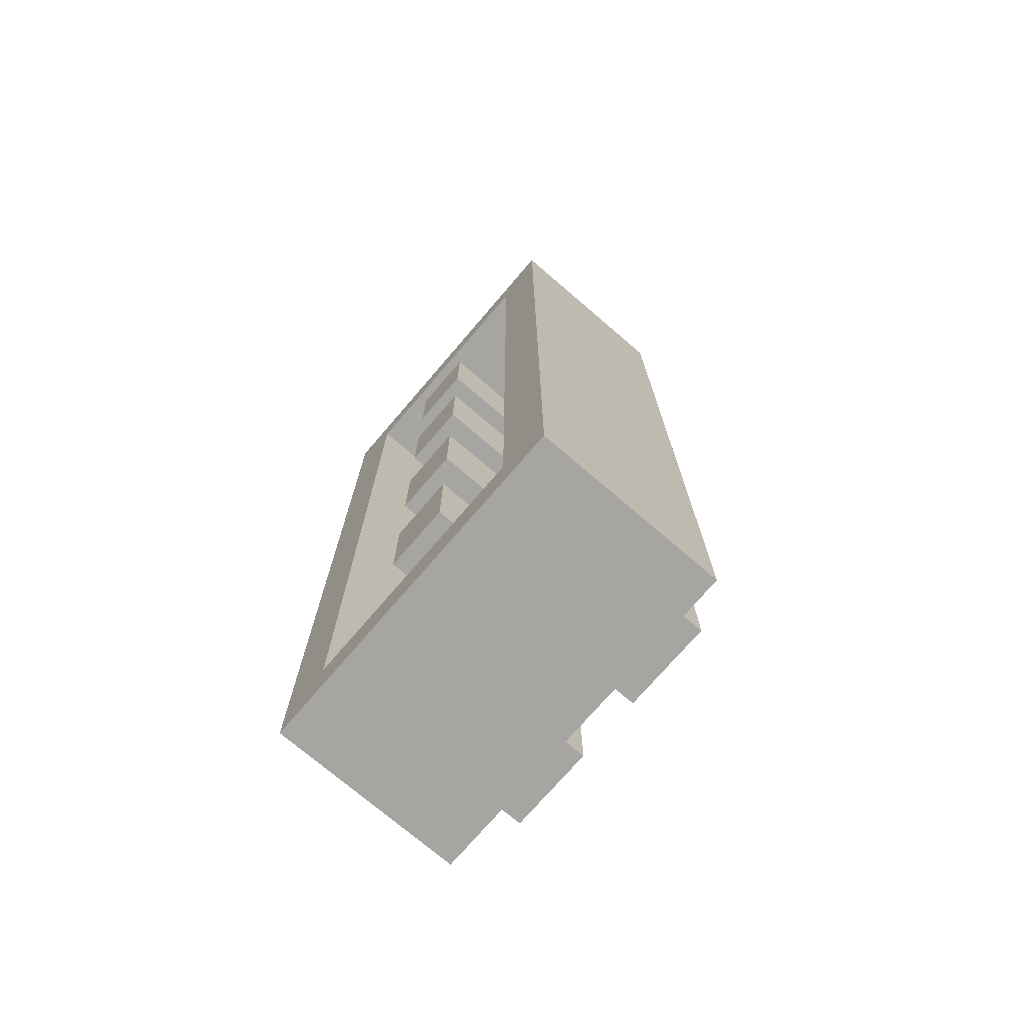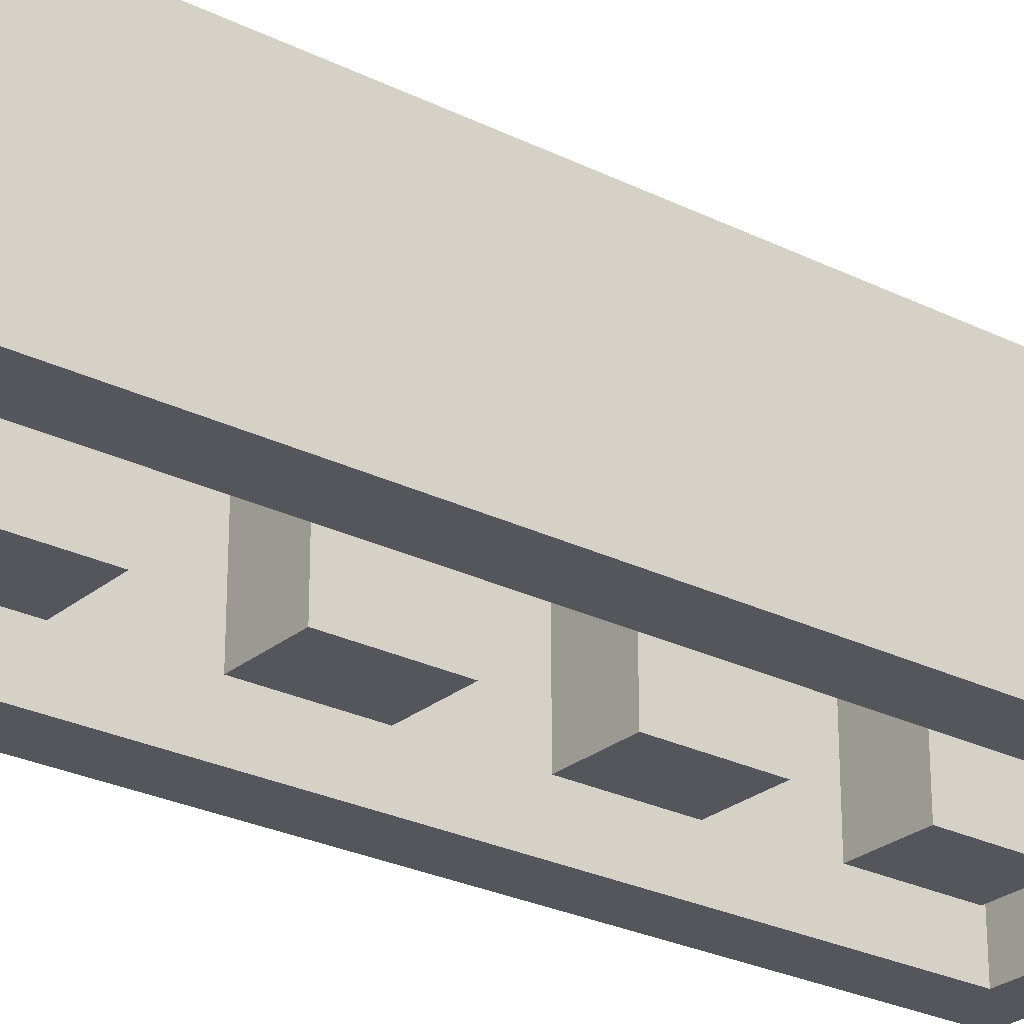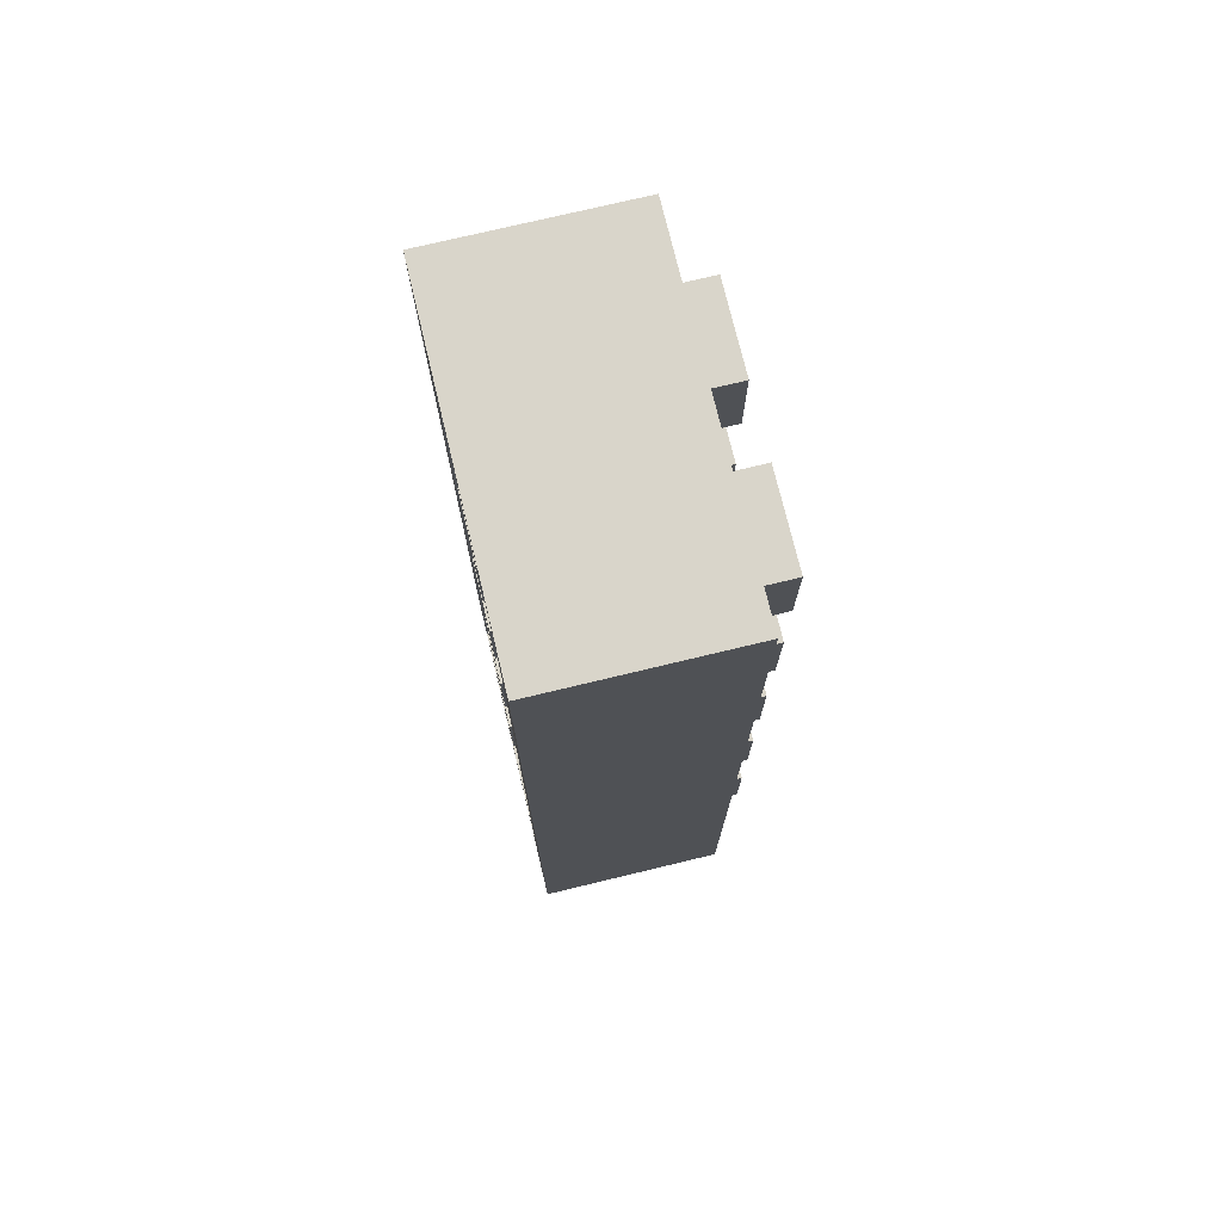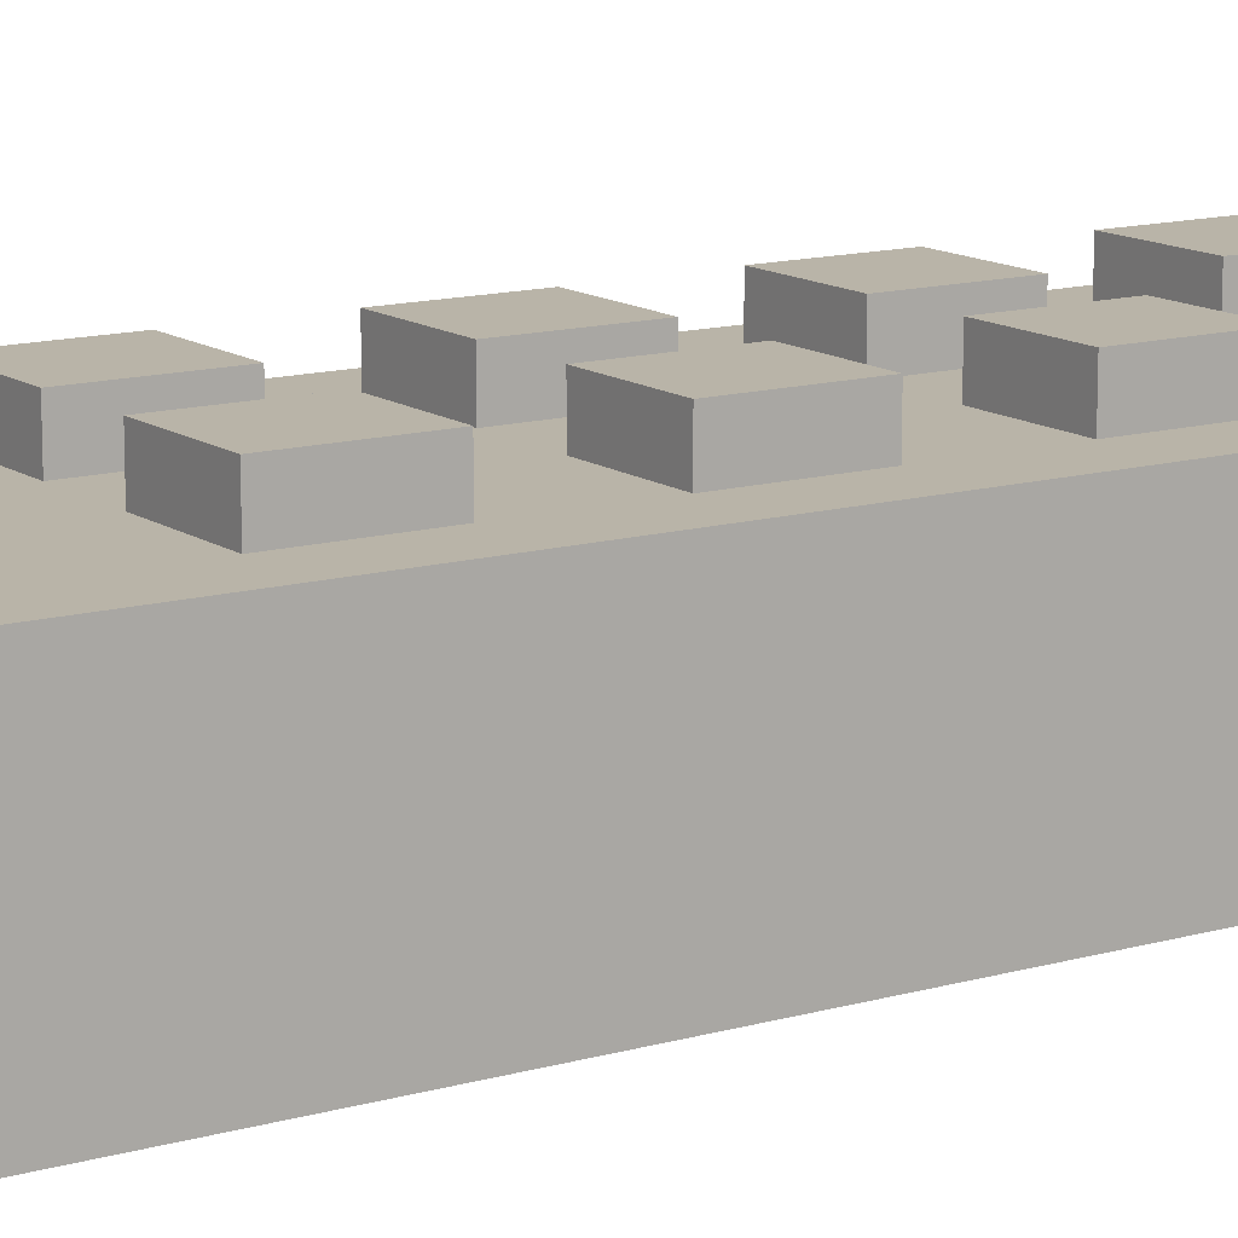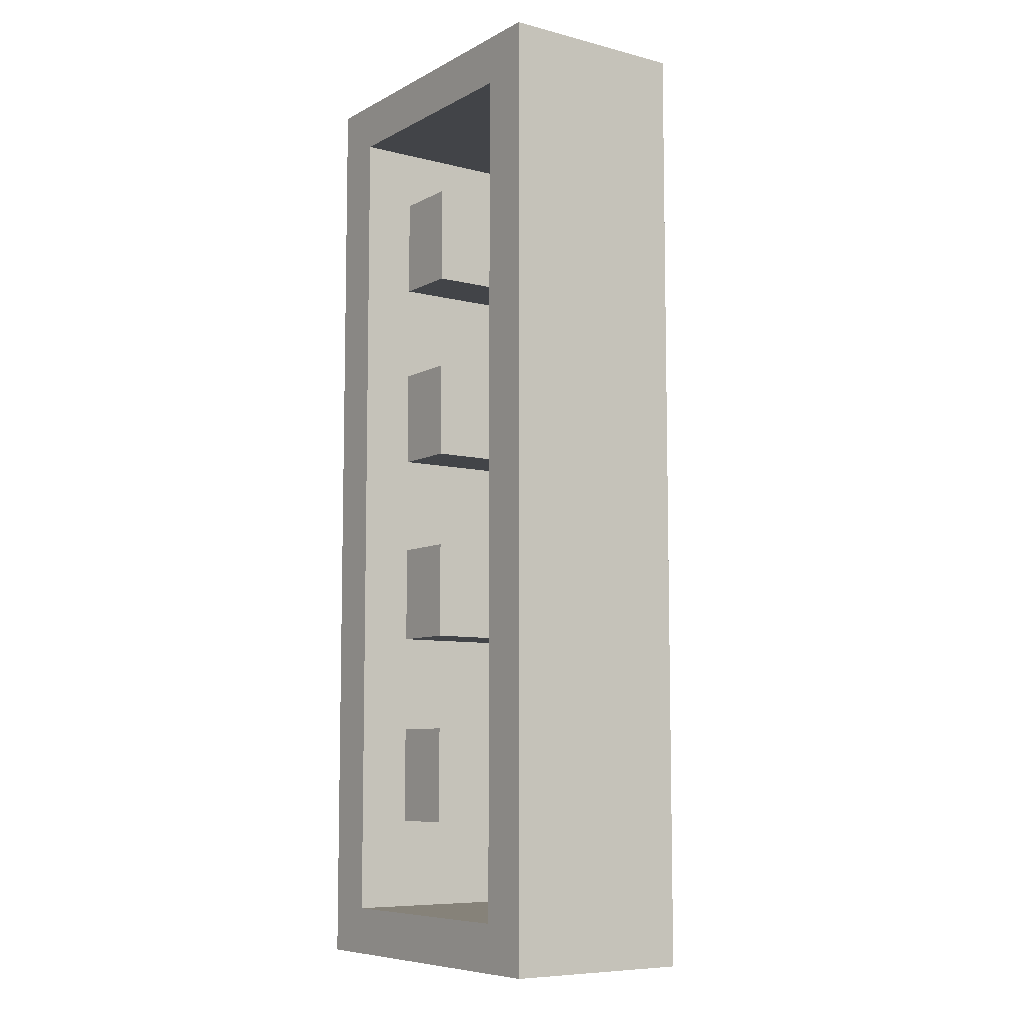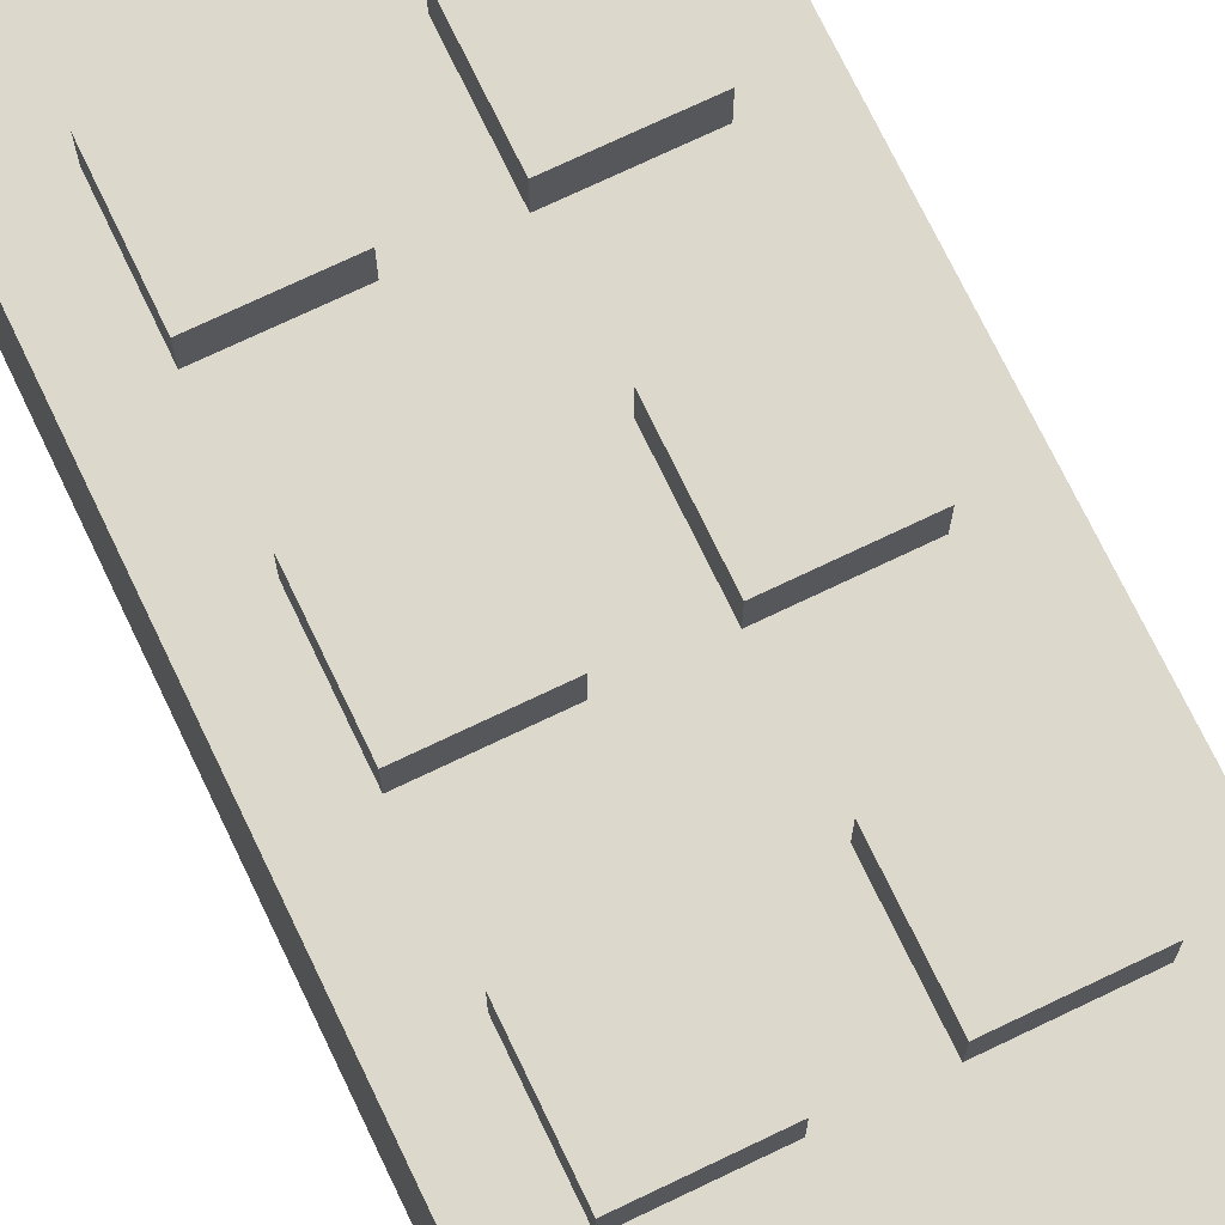
<metadata>
{"format":"obj","ext":"obj","renderer":"f3d","projection":"perspective","resolution":1024,"background":"white","views":[{"elev":-73.6,"azim":49.4,"up":"+Z"},{"elev":-26.3,"azim":-128.1,"up":"+Y"},{"elev":74.7,"azim":76.5,"up":"+Z"},{"elev":13.1,"azim":-123.3,"up":"+Y"},{"elev":-7.9,"azim":54.8,"up":"+Z"},{"elev":72.7,"azim":-25.6,"up":"+Y"}]}
</metadata>
<code>
o Cube.004
v -0.7644 0.6795 1.482
v -0.9364 0.6795 1.482
v -0.9364 0.6795 1.644
v -0.7644 0.6795 1.644
v -0.7644 0.04461 1.644
v -0.9364 0.04461 1.644
v -0.9364 0.04461 -1.364
v -0.9364 0.6795 -1.364
v -0.9364 0.6795 -1.523
v -0.9364 0.04461 -1.523
v 0.04091 0.04461 1.482
v 0.2124 0.04461 1.482
v 0.2124 0.04461 1.644
v 0.04091 0.04461 1.644
v 0.2124 0.6795 1.482
v 0.2124 0.6795 1.644
v 0.04091 0.04461 -1.523
v 0.04091 0.6795 -1.523
v 0.2124 0.6795 -1.523
v 0.2124 0.04461 -1.523
v 0.2124 0.04461 0.8533
v 0.2124 0.6795 0.8533
v 0.2124 0.6795 1.174
v 0.2124 0.04461 1.174
v 0.04091 0.04461 0.8533
v 0.04091 0.04461 1.174
v -0.9364 0.04461 1.482
v -0.9364 0.6795 1.174
v -0.9364 0.04461 1.174
v -0.7644 0.6795 0.8533
v -0.9364 0.6795 0.8533
v -0.7644 0.6795 1.174
v -0.7644 0.6795 -0.412
v -0.9364 0.6795 -0.412
v -0.9364 0.6795 -0.09459
v -0.7644 0.6795 -0.09459
v 0.04091 0.04461 -0.412
v 0.2124 0.04461 -0.412
v 0.2124 0.04461 -0.09459
v 0.04091 0.04461 -0.09459
v 0.2124 0.6795 -0.412
v 0.2124 0.6795 -0.09459
v -0.9364 0.04461 0.2243
v -0.9364 0.6795 0.2243
v -0.9364 0.04461 -0.09459
v -0.9364 0.04461 0.5388
v -0.9364 0.6795 0.5388
v -0.7644 0.6795 0.2243
v 0.2124 0.04461 0.2243
v 0.04091 0.04461 0.2243
v 0.2124 0.6795 0.2243
v 0.2124 0.04461 -1.047
v 0.2124 0.6795 -1.047
v 0.2124 0.6795 -0.7293
v 0.2124 0.04461 -0.7293
v 0.04091 0.04461 -1.047
v 0.04091 0.04461 -0.7293
v -0.7644 0.6795 -1.047
v -0.9364 0.6795 -1.047
v -0.9364 0.6795 -0.7293
v -0.7644 0.6795 -0.7293
v -0.9364 0.04461 -0.412
v -0.9364 0.04461 -0.7293
v -0.7644 0.6795 -1.523
v -0.7644 0.6795 -1.364
v 0.2124 0.04461 -1.364
v 0.04091 0.04461 -1.364
v 0.2124 0.6795 -1.364
v -0.9364 0.04461 -1.047
v -0.4759 0.04461 0.8533
v -0.4759 0.04461 1.174
v -0.4759 0.6268 1.174
v -0.4759 0.6266 0.8533
v 0.04091 0.6795 -1.364
v 0.04091 0.6795 -1.047
v -0.2565 0.04461 -1.523
v -0.2565 0.04461 -1.364
v 0.04091 0.6795 -0.7293
v 0.04091 0.6795 -0.412
v -0.2565 0.04461 1.482
v -0.2565 0.6268 1.482
v 0.04091 0.6268 1.482
v -0.7644 0.04461 -0.7293
v -0.7644 0.04461 -1.047
v -0.7644 0.6268 -1.047
v -0.7644 0.6268 -0.7293
v 0.04091 0.6268 -0.412
v 0.04091 0.6268 -0.7293
v 0.04091 0.6795 -0.09459
v 0.04091 0.6795 0.2243
v -0.7644 0.04461 0.2243
v -0.7644 0.04461 -0.09459
v -0.7644 0.6268 -0.09459
v -0.7644 0.6268 0.2243
v 0.04091 0.6795 1.174
v 0.04091 0.6795 1.482
v -0.4759 0.04461 -0.412
v -0.4759 0.04461 -0.09459
v -0.4759 0.6268 -0.09459
v -0.4759 0.6268 -0.412
v 0.04091 0.6795 0.8533
v -0.7644 0.04461 -0.412
v -0.7644 0.6268 -0.412
v -0.2565 0.6795 -1.523
v -0.2565 0.04461 1.644
v 0.04091 0.6795 1.644
v -0.7644 0.04461 1.482
v -0.7644 0.04461 -1.523
v -0.9364 0.04461 0.8533
v -0.7644 0.04461 0.8533
v -0.7644 0.04461 1.174
v -0.7644 0.04461 -1.364
v -0.4759 0.6795 -1.047
v -0.4759 0.798 -1.047
v -0.7644 0.798 -1.047
v -0.4759 0.6795 -1.523
v -0.4759 0.6795 -1.364
v 0.04091 0.798 -1.364
v 0.04091 0.798 -1.047
v -0.4759 0.6795 -0.7293
v -0.2565 0.6795 -0.7293
v -0.2565 0.798 -0.7293
v 0.04091 0.798 -0.7293
v -0.4759 0.6795 -0.412
v -0.4759 0.6795 -0.09459
v -0.2565 0.6795 -1.364
v -0.2565 0.6795 -1.047
v -0.2565 0.798 -1.047
v -0.2565 0.798 -1.364
v -0.4759 0.6795 0.8533
v -0.4759 0.6795 1.174
v -0.4759 0.04461 1.644
v -0.4759 0.6795 1.644
v -0.4759 0.6795 1.482
v -0.2565 0.6795 1.482
v -0.2565 0.6795 1.644
v -0.2565 0.6795 0.8533
v -0.2565 0.6795 1.174
v -0.2565 0.798 1.174
v 0.04091 0.798 1.174
v -0.2565 0.6795 -0.412
v -0.2565 0.6795 -0.09459
v -0.7644 0.798 -0.412
v -0.7644 0.798 -0.7293
v -0.7644 0.798 -1.364
v -0.4759 0.798 -1.364
v -0.4759 0.798 1.174
v -0.4759 0.798 1.482
v -0.4759 0.04461 1.482
v -0.4759 0.04461 -1.523
v -0.2565 0.04461 0.8533
v -0.2565 0.04461 1.174
v -0.7644 0.6268 1.174
v -0.7644 0.6268 1.482
v -0.2565 0.04461 -0.412
v -0.2565 0.04461 -0.09459
v -0.4759 0.04461 -1.047
v -0.4759 0.04461 -0.7293
v -0.4759 0.6268 -0.7293
v -0.4759 0.6268 -1.047
v -0.2565 0.04461 -1.047
v -0.2565 0.04461 -0.7293
v -0.2565 0.6268 -1.047
v -0.2565 0.6268 -0.7293
v -0.4759 0.04461 -1.364
v -0.7644 0.04461 0.5388
v -0.7644 0.6268 0.5388
v 0.04091 0.6268 1.174
v 0.04091 0.6268 0.8533
v -0.4759 0.6268 -1.364
v -0.7644 0.6268 -1.364
v -0.2565 0.6268 -1.364
v -0.2565 0.6268 -0.412
v -0.2565 0.6268 -0.09459
v 0.04091 0.6268 -1.047
v 0.04091 0.6268 -1.364
v -0.4759 0.6795 0.2243
v -0.2565 0.6795 0.2243
v -0.4759 0.798 -0.09459
v -0.7644 0.798 -0.09459
v -0.7644 0.798 0.2243
v -0.4759 0.798 0.2243
v -0.2565 0.798 1.482
v 0.04091 0.798 1.482
v -0.2565 0.798 -0.412
v 0.04091 0.798 -0.412
v -0.4759 0.798 -0.7293
v -0.4759 0.798 -0.412
v -0.7644 0.798 1.174
v -0.7644 0.798 1.482
v 0.04091 0.798 -0.09459
v -0.2565 0.798 -0.09459
v -0.2565 0.798 0.2243
v 0.04091 0.798 0.2243
v 0.04091 0.6268 -0.09459
v 0.04091 0.6268 0.2243
v -0.2565 0.6268 0.2243
v -0.2565 0.6268 1.174
v -0.2565 0.6266 0.8533
v -0.4759 0.6268 1.482
v -0.4759 0.6268 0.2243
v -0.7644 0.6268 0.8533
v -0.2565 0.04461 0.2243
v -0.4759 0.04461 0.2243
v -0.2565 0.04461 0.5388
v -0.2565 0.6266 0.5388
v -0.4759 0.6266 0.5388
v 0.04091 0.6268 0.5388
v -0.2565 0.6795 0.5388
v -0.4759 0.6795 0.5388
v 0.04091 0.04461 0.5388
v -0.4759 0.04461 0.5388
v 0.04091 0.8007 0.8533
v -0.2565 0.8007 0.8533
v -0.7644 0.6795 0.5388
v -0.7644 0.8007 0.5388
v -0.4759 0.8007 0.5388
v 0.2124 0.6795 0.5388
v 0.04091 0.6795 0.5388
v -0.7644 0.8007 0.8533
v 0.2124 0.04461 0.5388
v -0.4759 0.8007 0.8533
v 0.04091 0.8007 0.5388
v -0.2565 0.8007 0.5388
f 1 2 3 4
f 5 4 3 6
f 7 8 9 10
f 11 12 13 14
f 12 15 16 13
f 17 18 19 20
f 21 22 23 24
f 25 21 24 26
f 27 2 28 29
f 30 31 28 32
f 6 3 2 27
f 24 23 15 12
f 26 24 12 11
f 32 28 2 1
f 33 34 35 36
f 37 38 39 40
f 38 41 42 39
f 43 44 35 45
f 46 47 44 43
f 36 35 44 48
f 40 39 49 50
f 39 42 51 49
f 52 53 54 55
f 56 52 55 57
f 58 59 60 61
f 62 34 60 63
f 45 35 34 62
f 55 54 41 38
f 57 55 38 37
f 61 60 34 33
f 64 9 8 65
f 17 20 66 67
f 20 19 68 66
f 69 59 8 7
f 63 60 59 69
f 65 8 59 58
f 67 66 52 56
f 66 68 53 52
f 70 71 72 73
f 68 74 75 53
f 76 17 67 77
f 19 18 74 68
f 54 78 79 41
f 11 80 81 82
f 53 75 78 54
f 83 84 85 86
f 57 37 87 88
f 42 89 90 51
f 91 92 93 94
f 41 79 89 42
f 23 95 96 15
f 97 98 99 100
f 22 101 95 23
f 92 102 103 93
f 76 104 18 17
f 80 11 14 105
f 13 16 106 14
f 15 96 106 16
f 27 107 5 6
f 10 9 64 108
f 109 110 111 29
f 29 111 107 27
f 62 102 92 45
f 45 92 91 43
f 69 84 83 63
f 63 83 102 62
f 10 108 112 7
f 7 112 84 69
f 58 113 114 115
f 116 64 65 117
f 75 74 118 119
f 113 58 61 120
f 78 121 122 123
f 124 33 36 125
f 126 127 128 129
f 130 30 32 131
f 132 133 4 5
f 134 1 4 133
f 96 135 136 106
f 14 106 136 105
f 101 137 138 95
f 95 138 139 140
f 79 141 142 89
f 61 33 143 144
f 75 127 121 78
f 117 65 145 146
f 18 104 126 74
f 134 131 147 148
f 149 80 105 132
f 150 116 104 76
f 70 151 152 71
f 107 111 153 154
f 97 155 156 98
f 157 158 159 160
f 157 161 162 158
f 162 161 163 164
f 150 76 77 165
f 166 91 94 167
f 161 157 160 163
f 108 150 165 112
f 25 26 168 169
f 112 165 170 171
f 165 77 172 170
f 156 155 173 174
f 67 56 175 176
f 155 97 100 173
f 108 64 116 150
f 107 149 132 5
f 135 134 133 136
f 105 136 133 132
f 137 130 131 138
f 138 131 134 135
f 141 124 125 142
f 142 125 177 178
f 127 113 120 121
f 121 120 124 141
f 104 116 117 126
f 126 117 113 127
f 146 145 115 114
f 179 180 181 182
f 140 139 183 184
f 123 122 185 186
f 138 135 183 139
f 177 125 179 182
f 135 96 184 183
f 36 48 181 180
f 141 79 186 185
f 125 36 180 179
f 79 78 123 186
f 48 177 182 181
f 96 95 140 184
f 65 58 115 145
f 121 141 185 122
f 113 117 146 114
f 187 144 143 188
f 147 189 190 148
f 191 192 193 194
f 118 129 128 119
f 131 32 189 147
f 90 89 191 194
f 1 134 148 190
f 89 142 192 191
f 74 126 129 118
f 142 178 193 192
f 124 120 187 188
f 32 1 190 189
f 178 90 194 193
f 120 61 144 187
f 127 75 119 128
f 33 124 188 143
f 172 176 175 163
f 164 88 87 173
f 163 175 88 164
f 174 195 196 197
f 173 87 195 174
f 198 168 82 81
f 199 169 168 198
f 72 198 81 200
f 99 174 197 201
f 159 164 173 100
f 170 172 163 160
f 171 170 160 85
f 86 159 100 103
f 85 160 159 86
f 93 99 201 94
f 103 100 99 93
f 153 72 200 154
f 202 73 72 153
f 102 83 86 103
f 56 57 88 175
f 40 50 196 195
f 71 152 198 72
f 84 112 171 85
f 80 149 200 81
f 149 107 154 200
f 37 40 195 87
f 98 156 174 99
f 77 67 176 172
f 203 204 201 197
f 205 203 197 206
f 158 162 164 159
f 26 11 82 168
f 152 151 199 198
f 167 207 73 202
f 206 208 169 199
f 209 210 130 137
f 211 25 169 208
f 111 110 202 153
f 212 205 206 207
f 137 101 213 214
f 210 215 216 217
f 46 166 110 109
f 218 219 101 22
f 215 30 220 216
f 29 28 31 109
f 215 47 31 30
f 211 221 21 25
f 221 218 22 21
f 49 51 218 221
f 50 49 221 211
f 48 44 47 215
f 204 212 207 201
f 51 90 219 218
f 43 91 166 46
f 177 48 215 210
f 90 178 209 219
f 204 203 205 212
f 50 211 208 196
f 178 177 210 209
f 197 196 208 206
f 94 201 207 167
f 207 206 199 73
f 110 166 167 202
f 109 31 47 46
f 130 210 217 222
f 30 130 222 220
f 151 70 73 199
f 217 216 220 222
f 223 224 214 213
f 209 137 214 224
f 101 219 223 213
f 219 209 224 223

</code>
